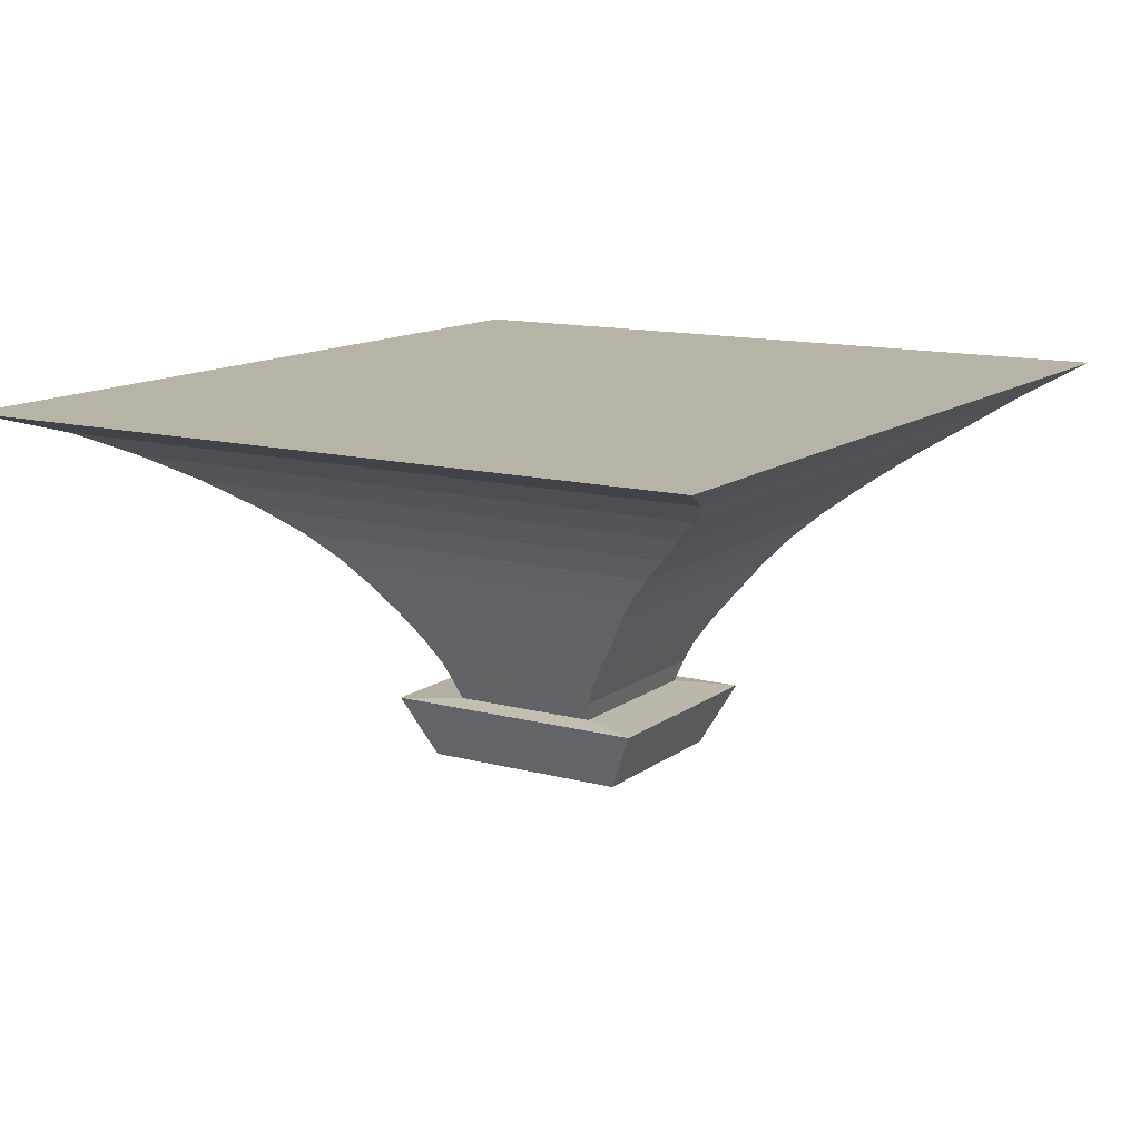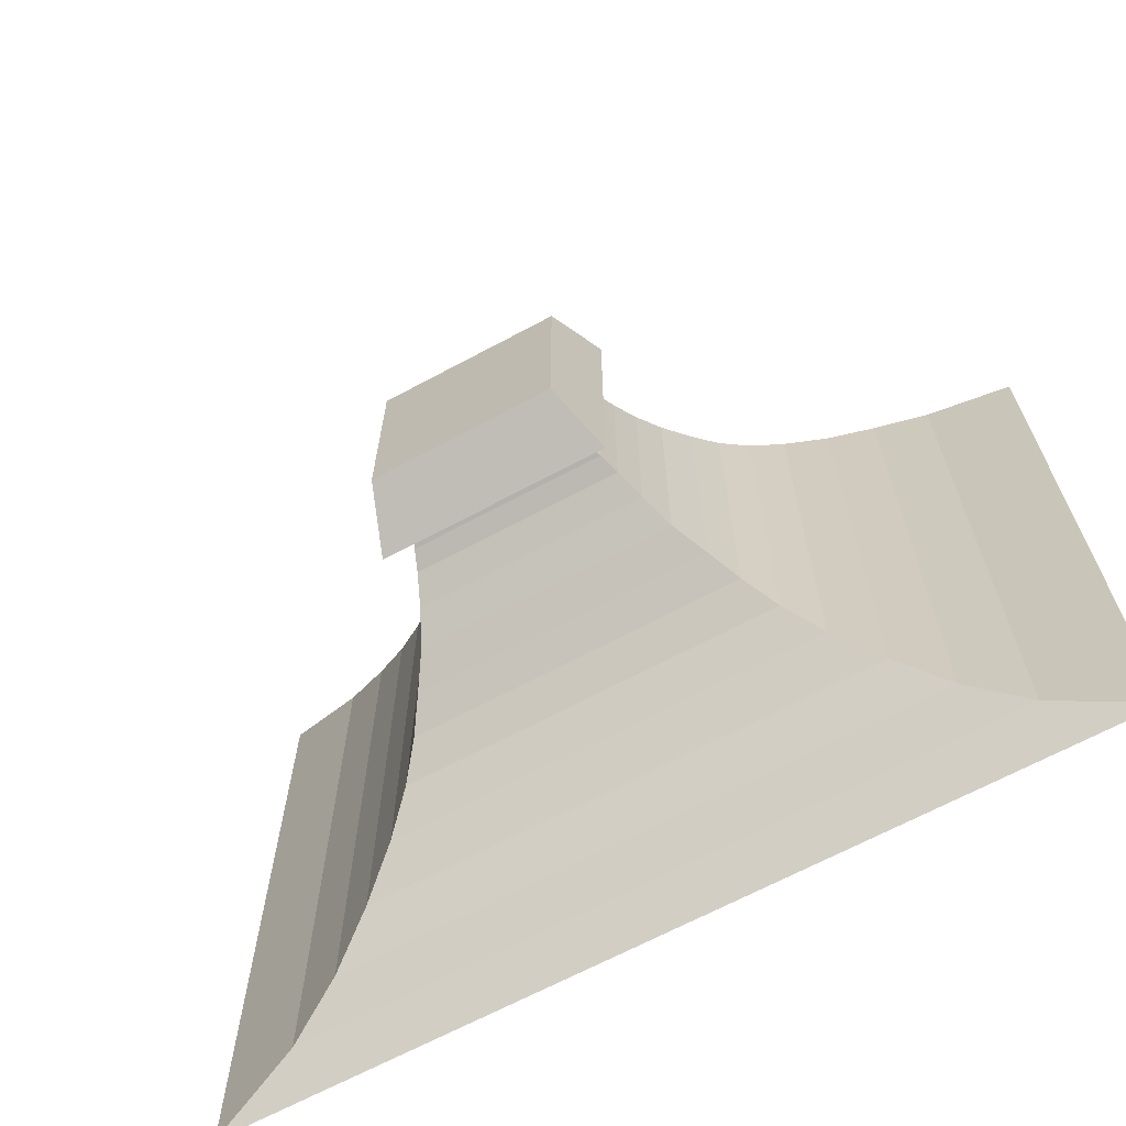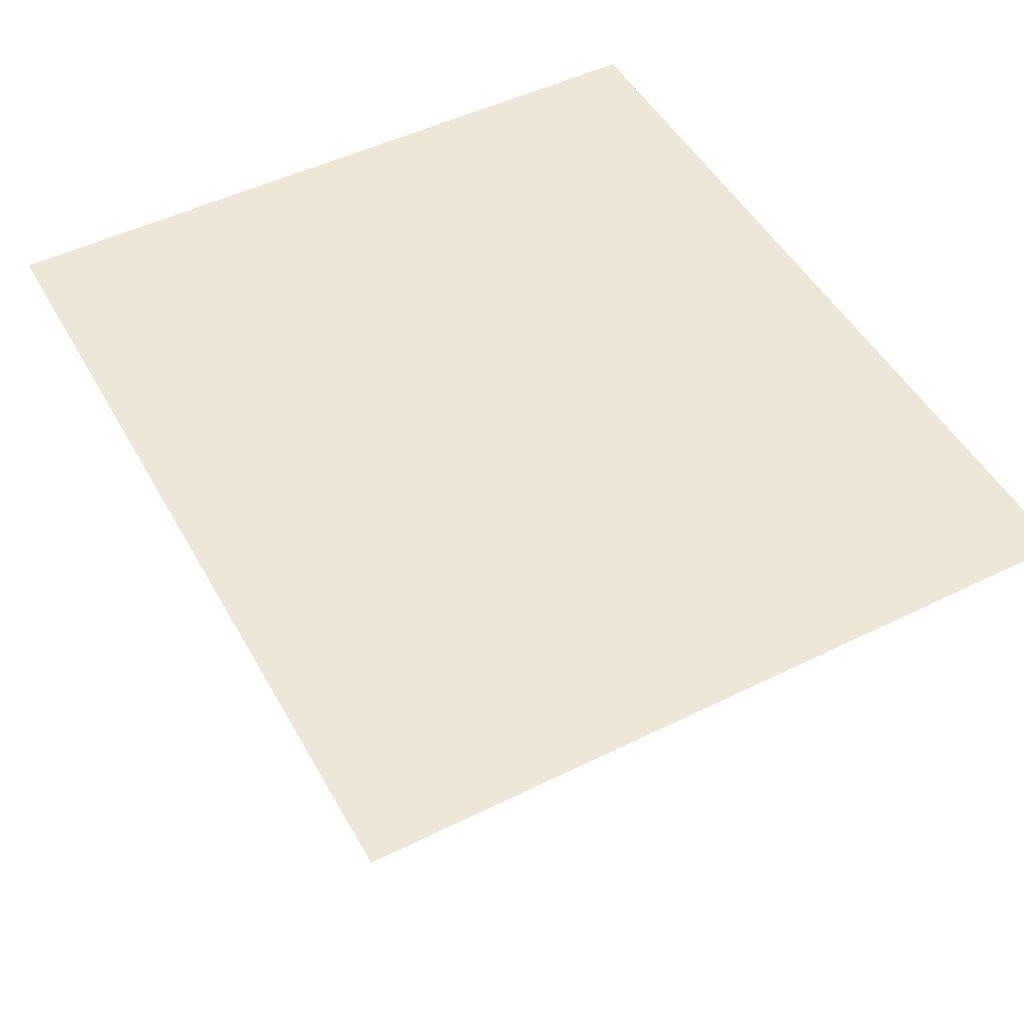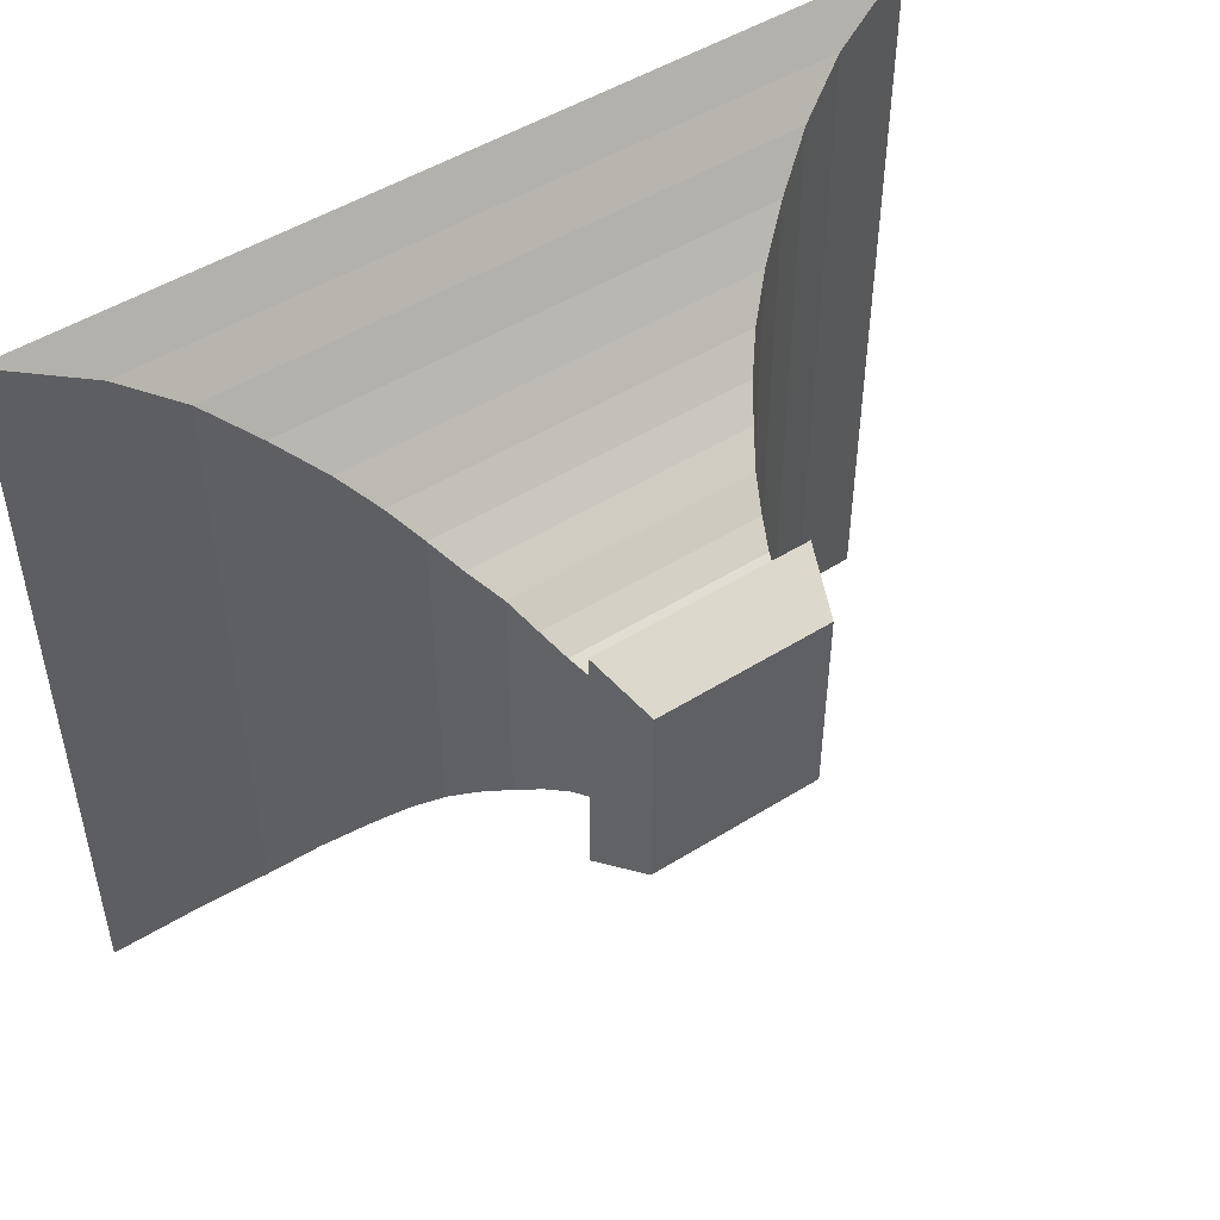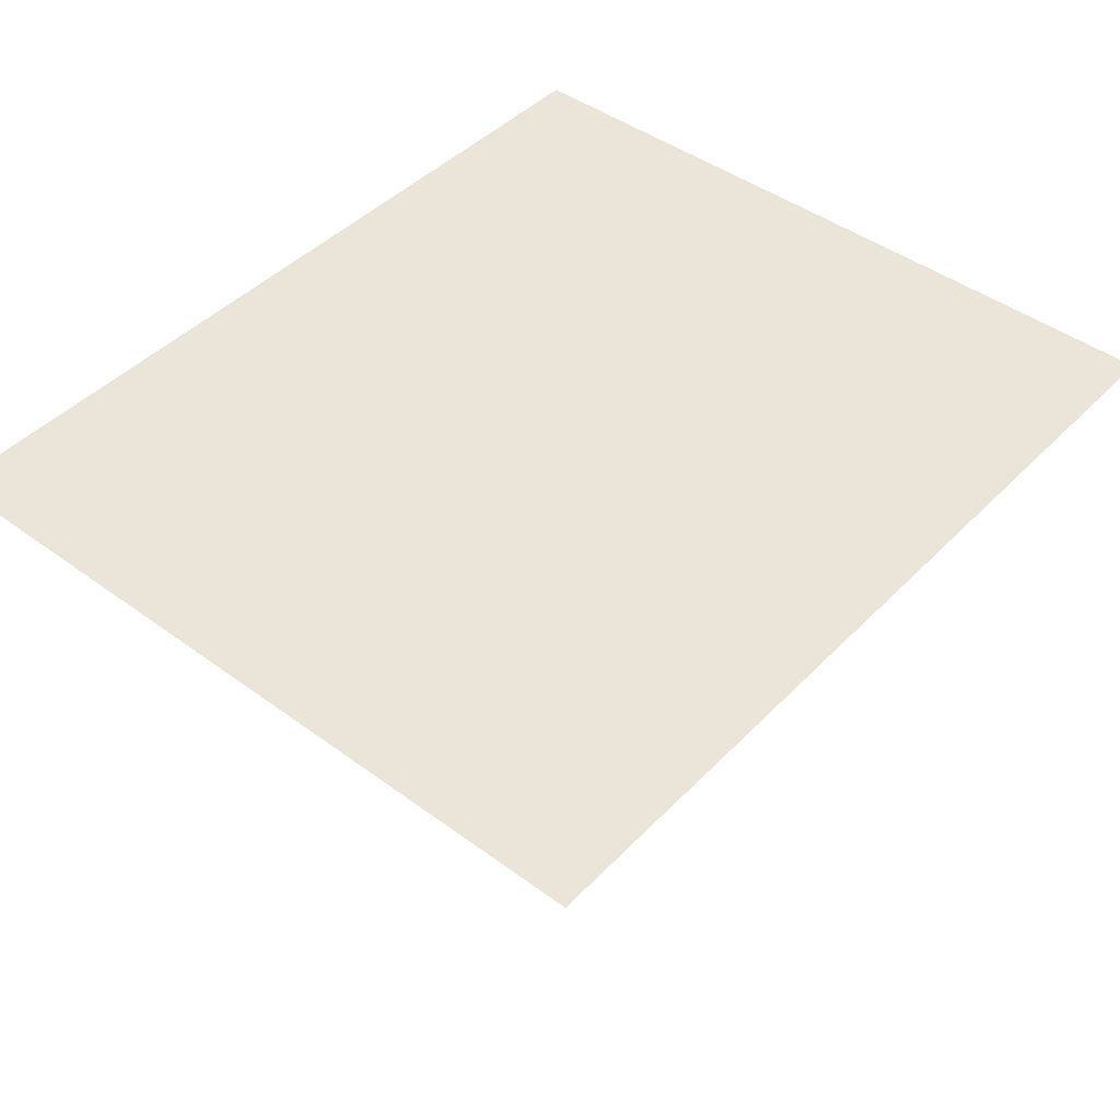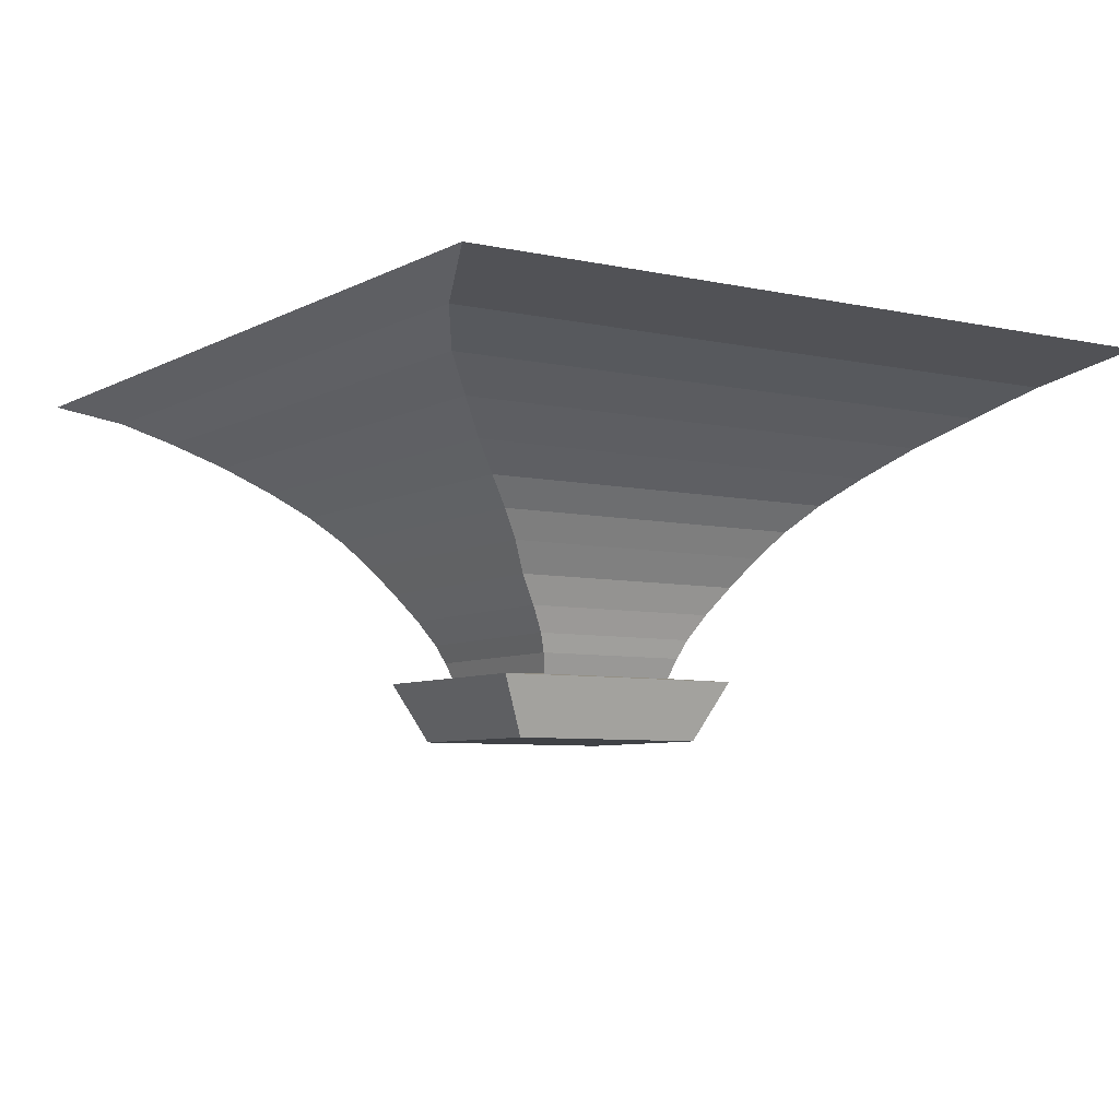
<metadata>
{"format":"obj","ext":"obj","renderer":"f3d","projection":"perspective","resolution":1024,"background":"white","views":[{"elev":12.8,"azim":-58.2,"up":"+Y"},{"elev":-66.9,"azim":28.3,"up":"+Z"},{"elev":49.7,"azim":-118.5,"up":"+Y"},{"elev":48.8,"azim":-34.9,"up":"+Z"},{"elev":44.9,"azim":-49.5,"up":"+Y"},{"elev":-6.5,"azim":56.7,"up":"+Y"}]}
</metadata>
<code>
o Cube_Cube.001
v 0 -0.4661 -0.4881
v 0.4011 -0.4661 -0.4881
v 0 -0.685 -0.3775
v 0.4011 -0.4661 0.4881
v 0.3242 -0.685 -0.3775
v 0 -0.4661 0.4881
v 0 -0.685 0.3775
v 0.3242 -0.685 0.3775
v 0 -0.4566 0.2716
v 0.3121 -0.4566 0.2716
v 0.3436 -0.3838 0.2927
v 0 -0.4566 -0.2716
v 0.3121 -0.4566 -0.2716
v 0.3436 -0.3838 -0.2927
v 0 -0.3838 0.2927
v 0.3692 -0.3159 0.3207
v 0 -0.3838 -0.2927
v 0.3692 -0.3159 -0.3207
v 0 -0.3159 0.3207
v 0.4082 -0.2237 0.3775
v 0 -0.3159 -0.3207
v 0.4082 -0.2237 -0.3775
v 0 -0.2237 0.3775
v 0.4573 -0.1219 0.4528
v 0 -0.2237 -0.3775
v 0.4573 -0.1219 -0.4528
v 0 -0.1219 0.4528
v 0.5261 -0.01518 0.5274
v 0 -0.1219 -0.4528
v 0.5261 -0.01518 -0.5274
v 0 -0.01518 0.5274
v 0.5906 0.08183 0.6095
v 0 -0.01518 -0.5274
v 0.5906 0.08183 -0.6095
v 0 0.08183 0.6095
v 0.6698 0.1788 0.7098
v 0 0.08183 -0.6095
v 0.6698 0.1788 -0.7098
v 0 0.1788 0.7098
v 0.7732 0.2759 0.8262
v 0 0.1788 -0.7098
v 0.7732 0.2759 -0.8262
v 0 0.2759 0.8262
v 0.9133 0.3826 0.9616
v 0 0.2759 -0.8262
v 0.9133 0.3826 -0.9616
v 0 0.3826 0.9616
v 1.074 0.4844 1.108
v 0 0.3826 -0.9616
v 1.074 0.4844 -1.108
v 0 0.4844 1.108
v 1.271 0.5814 1.236
v 0 0.4844 -1.108
v 1.271 0.5814 -1.236
v 0 0.5814 1.236
v 1.595 0.6833 1.383
v 0 0.5814 -1.236
v 1.595 0.6833 -1.383
v 0 0.6833 1.383
v 0 0.6833 -1.383
v -0.4011 -0.4661 -0.4881
v -0.3242 -0.685 -0.3775
v -0.4011 -0.4661 0.4881
v -0.3242 -0.685 0.3775
v -0.3436 -0.3838 0.2927
v -0.3121 -0.4566 0.2716
v -0.3121 -0.4566 -0.2716
v -0.3436 -0.3838 -0.2927
v -0.3692 -0.3159 0.3207
v -0.3692 -0.3159 -0.3207
v -0.4082 -0.2237 0.3775
v -0.4082 -0.2237 -0.3775
v -0.4573 -0.1219 0.4528
v -0.4573 -0.1219 -0.4528
v -0.5261 -0.01518 0.5274
v -0.5261 -0.01518 -0.5274
v -0.5906 0.08183 0.6095
v -0.5906 0.08183 -0.6095
v -0.6698 0.1788 0.7098
v -0.6698 0.1788 -0.7098
v -0.7732 0.2759 0.8262
v -0.7732 0.2759 -0.8262
v -0.9133 0.3826 0.9616
v -0.9133 0.3826 -0.9616
v -1.074 0.4844 1.108
v -1.074 0.4844 -1.108
v -1.271 0.5814 1.236
v -1.271 0.5814 -1.236
v -1.595 0.6833 1.383
v -1.595 0.6833 -1.383
f 1 2 3
f 2 4 5
f 4 6 7
f 7 3 8
f 6 4 9
f 9 10 11
f 4 2 10
f 2 1 12
f 10 13 11
f 13 12 14
f 15 11 16
f 11 14 16
f 14 17 18
f 19 16 20
f 16 18 20
f 18 21 22
f 23 20 24
f 20 22 24
f 22 25 26
f 27 24 28
f 24 26 28
f 26 29 30
f 31 28 32
f 28 30 32
f 30 33 34
f 35 32 36
f 32 34 36
f 34 37 38
f 39 36 40
f 36 38 40
f 38 41 42
f 43 40 44
f 40 42 44
f 42 45 46
f 47 44 48
f 44 46 48
f 46 49 50
f 51 48 52
f 48 50 52
f 50 53 54
f 55 52 56
f 52 54 56
f 54 57 58
f 59 56 60
f 7 1 6
f 1 3 61
f 61 62 63
f 63 64 7
f 7 64 3
f 6 9 63
f 9 15 65
f 63 66 61
f 61 67 12
f 1 12 6
f 66 65 67
f 67 68 12
f 12 17 9
f 15 19 69
f 65 69 68
f 68 70 17
f 17 21 15
f 19 23 71
f 69 71 70
f 70 72 21
f 21 25 19
f 23 27 73
f 71 73 72
f 72 74 25
f 25 29 23
f 27 31 75
f 73 75 74
f 74 76 29
f 29 33 27
f 31 35 77
f 75 77 76
f 76 78 33
f 33 37 31
f 35 39 79
f 77 79 78
f 78 80 37
f 37 41 35
f 39 43 81
f 79 81 80
f 80 82 41
f 41 45 39
f 43 47 83
f 81 83 82
f 82 84 45
f 45 49 43
f 47 51 85
f 83 85 84
f 84 86 49
f 49 53 47
f 51 55 87
f 85 87 86
f 86 88 53
f 53 57 51
f 55 59 89
f 87 89 88
f 88 90 57
f 57 60 55
f 59 60 89
f 2 5 3
f 4 8 5
f 8 4 7
f 3 5 8
f 4 10 9
f 15 9 11
f 2 13 10
f 13 2 12
f 13 14 11
f 12 17 14
f 19 15 16
f 14 18 16
f 17 21 18
f 23 19 20
f 18 22 20
f 21 25 22
f 27 23 24
f 22 26 24
f 25 29 26
f 31 27 28
f 26 30 28
f 29 33 30
f 35 31 32
f 30 34 32
f 33 37 34
f 39 35 36
f 34 38 36
f 37 41 38
f 43 39 40
f 38 42 40
f 41 45 42
f 47 43 44
f 42 46 44
f 45 49 46
f 51 47 48
f 46 50 48
f 49 53 50
f 55 51 52
f 50 54 52
f 53 57 54
f 59 55 56
f 54 58 56
f 57 60 58
f 56 58 60
f 3 1 7
f 3 62 61
f 62 64 63
f 6 63 7
f 64 62 3
f 9 66 63
f 66 9 65
f 66 67 61
f 1 61 12
f 12 9 6
f 65 68 67
f 68 17 12
f 17 15 9
f 65 15 69
f 69 70 68
f 70 21 17
f 21 19 15
f 69 19 71
f 71 72 70
f 72 25 21
f 25 23 19
f 71 23 73
f 73 74 72
f 74 29 25
f 29 27 23
f 73 27 75
f 75 76 74
f 76 33 29
f 33 31 27
f 75 31 77
f 77 78 76
f 78 37 33
f 37 35 31
f 77 35 79
f 79 80 78
f 80 41 37
f 41 39 35
f 79 39 81
f 81 82 80
f 82 45 41
f 45 43 39
f 81 43 83
f 83 84 82
f 84 49 45
f 49 47 43
f 83 47 85
f 85 86 84
f 86 53 49
f 53 51 47
f 85 51 87
f 87 88 86
f 88 57 53
f 57 55 51
f 87 55 89
f 89 90 88
f 90 60 57
f 60 59 55
f 60 90 89

</code>
